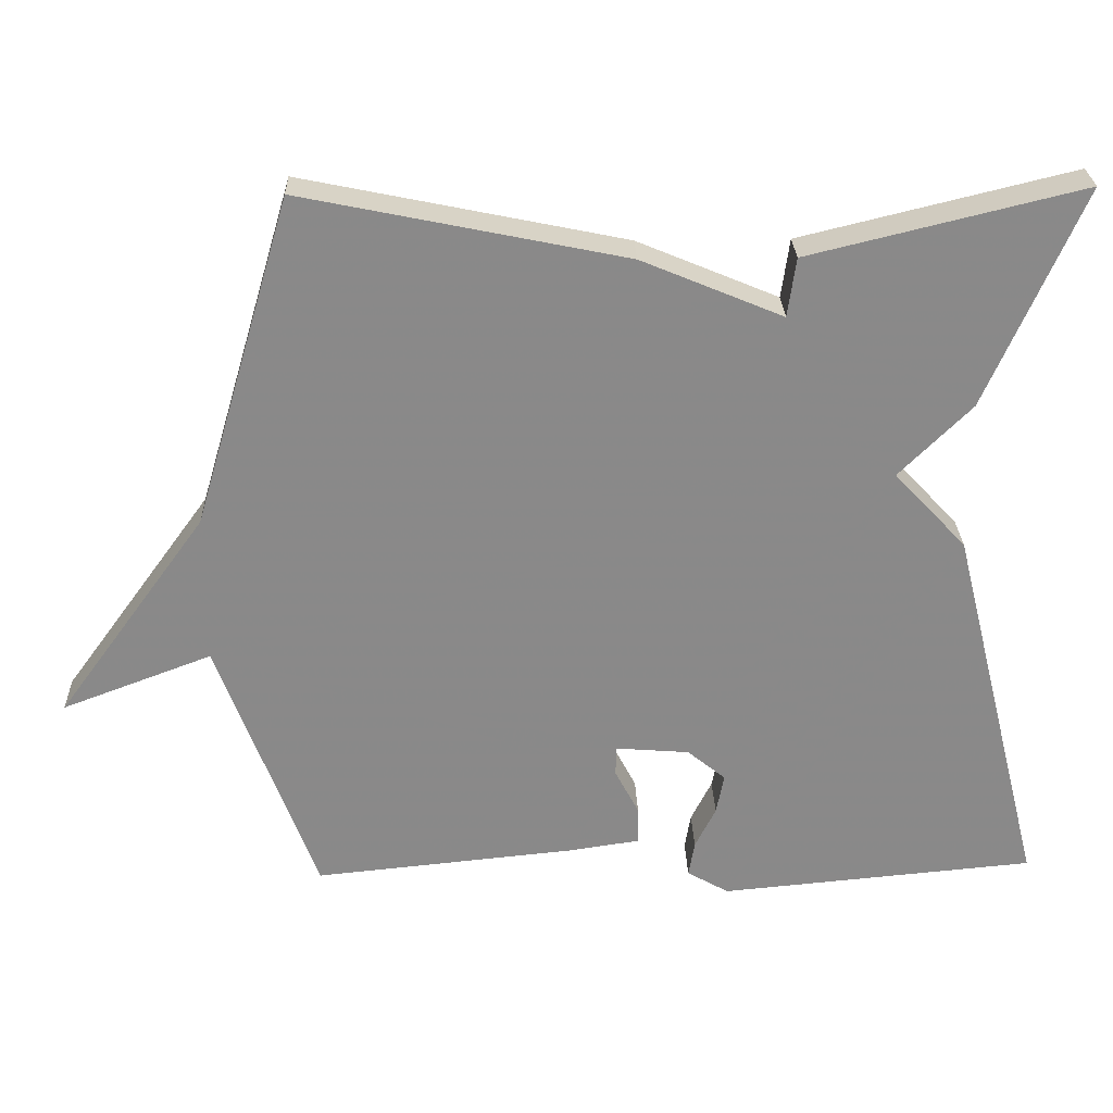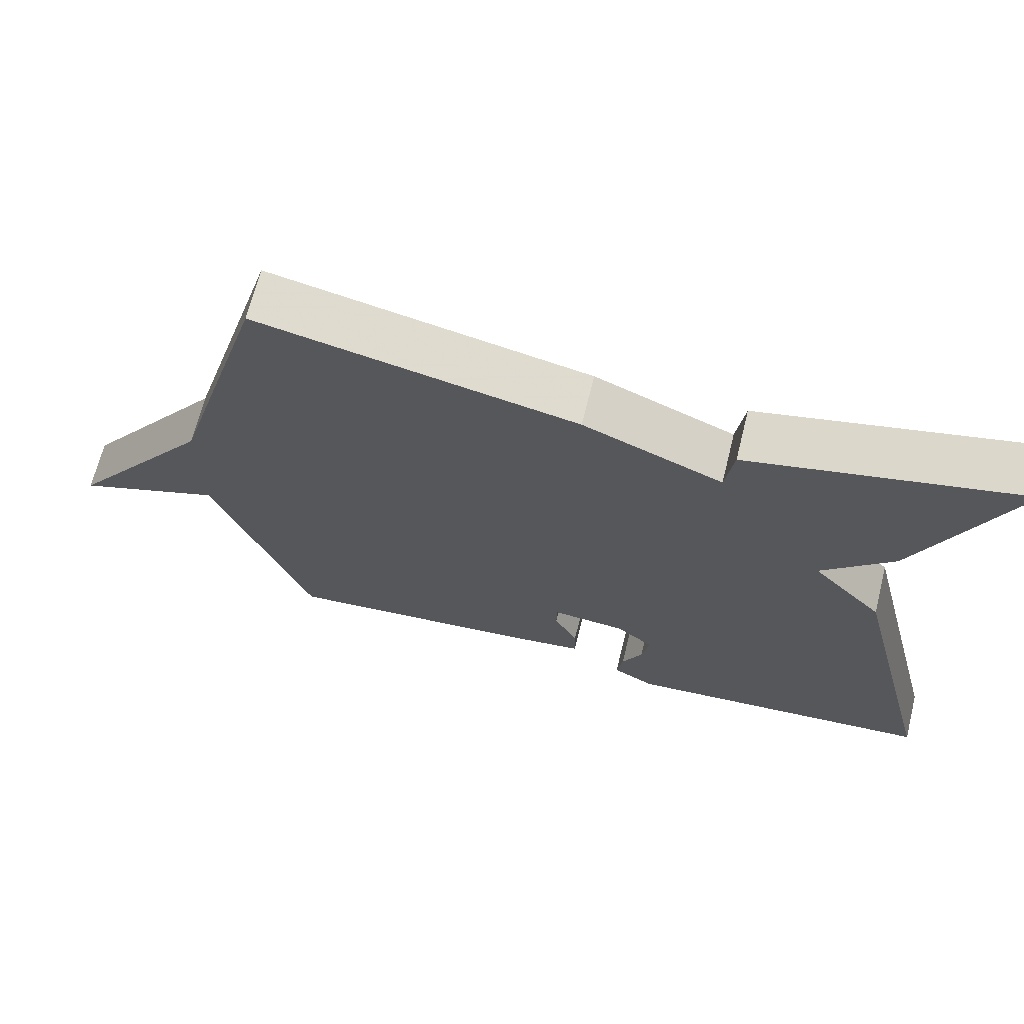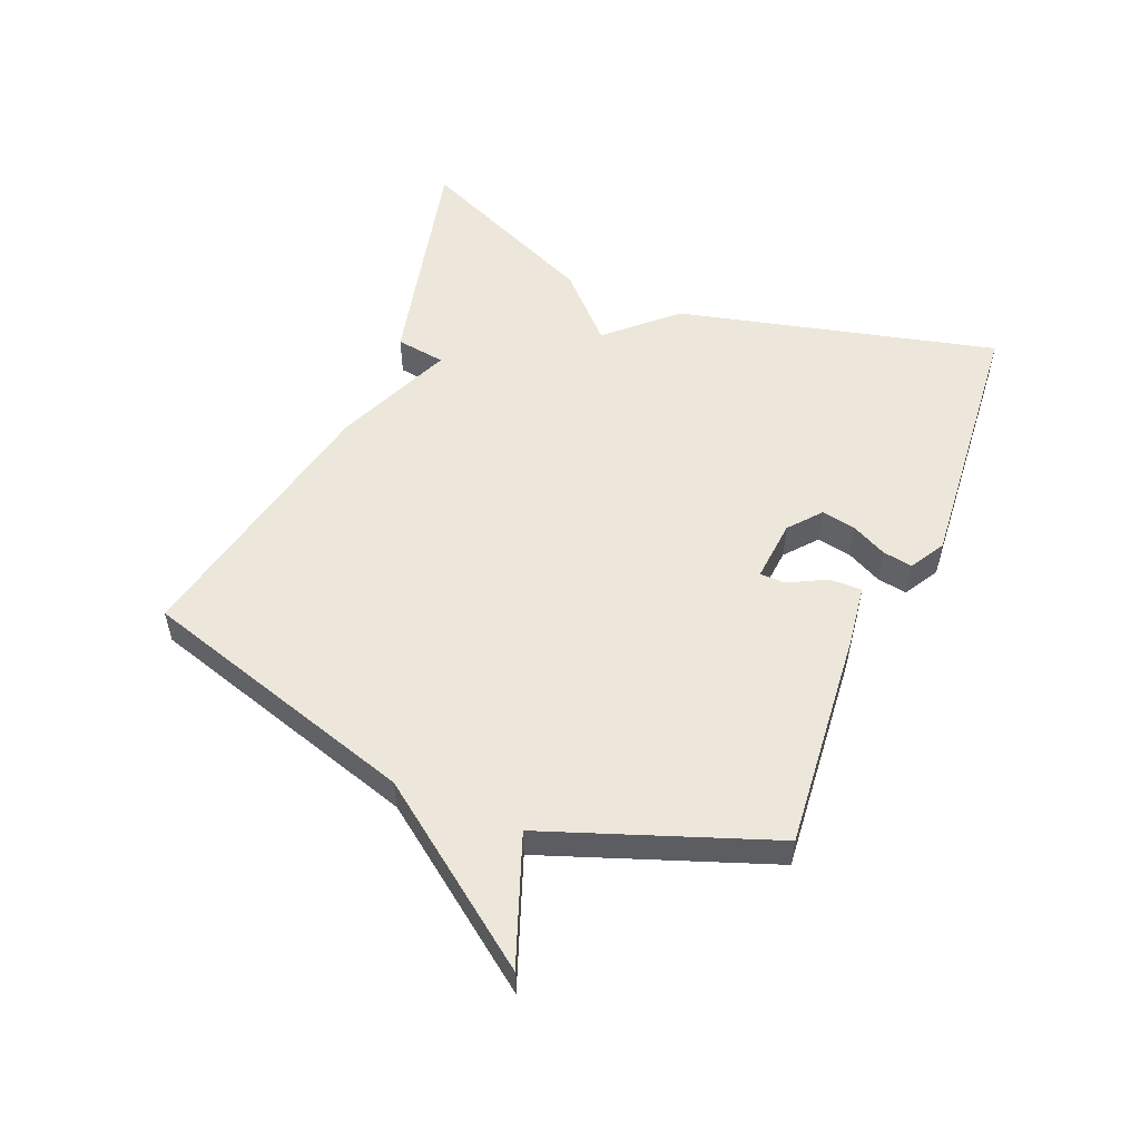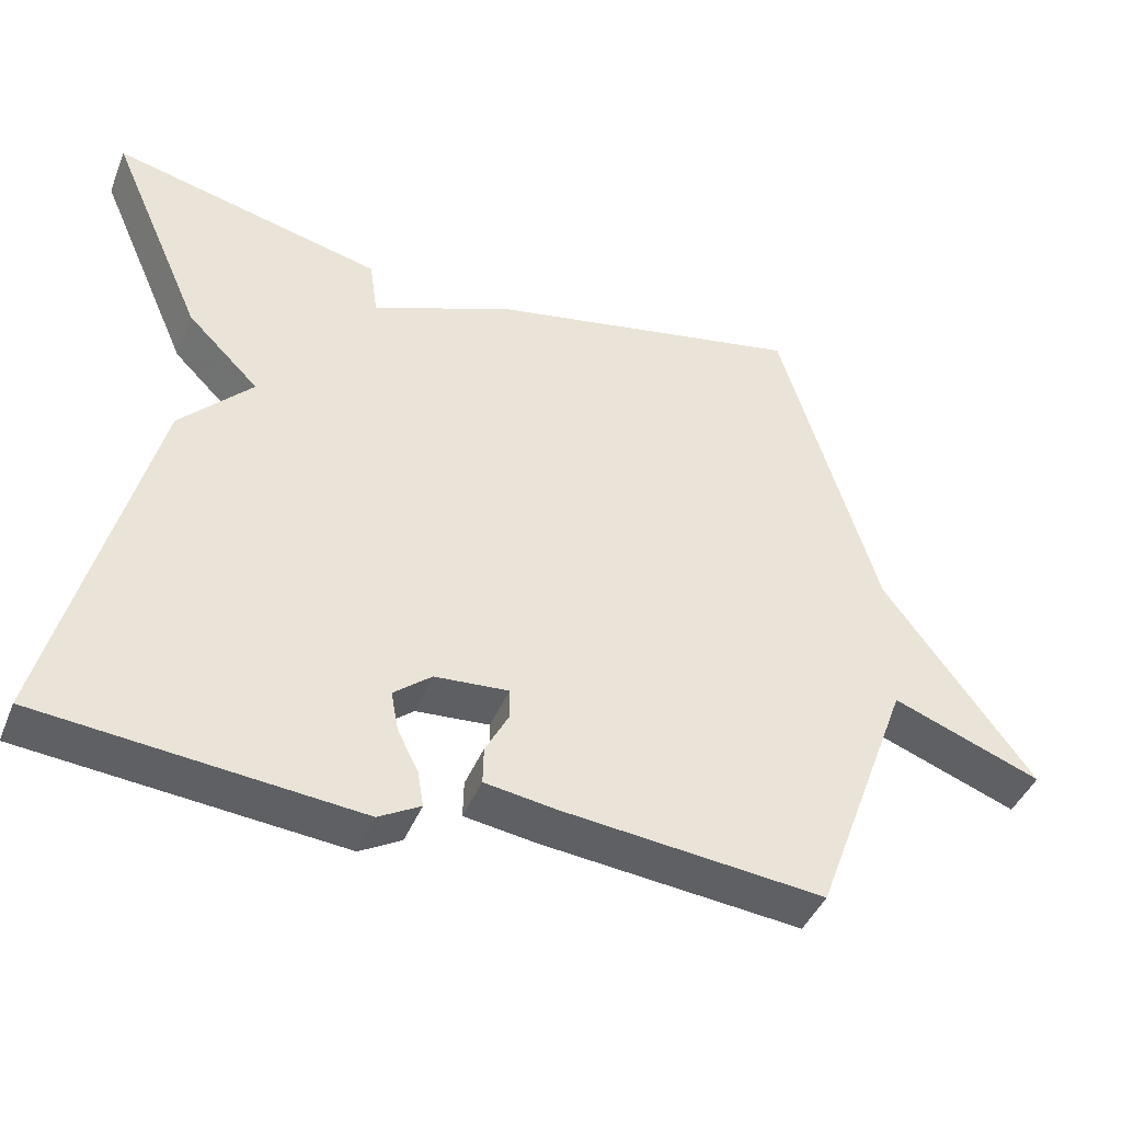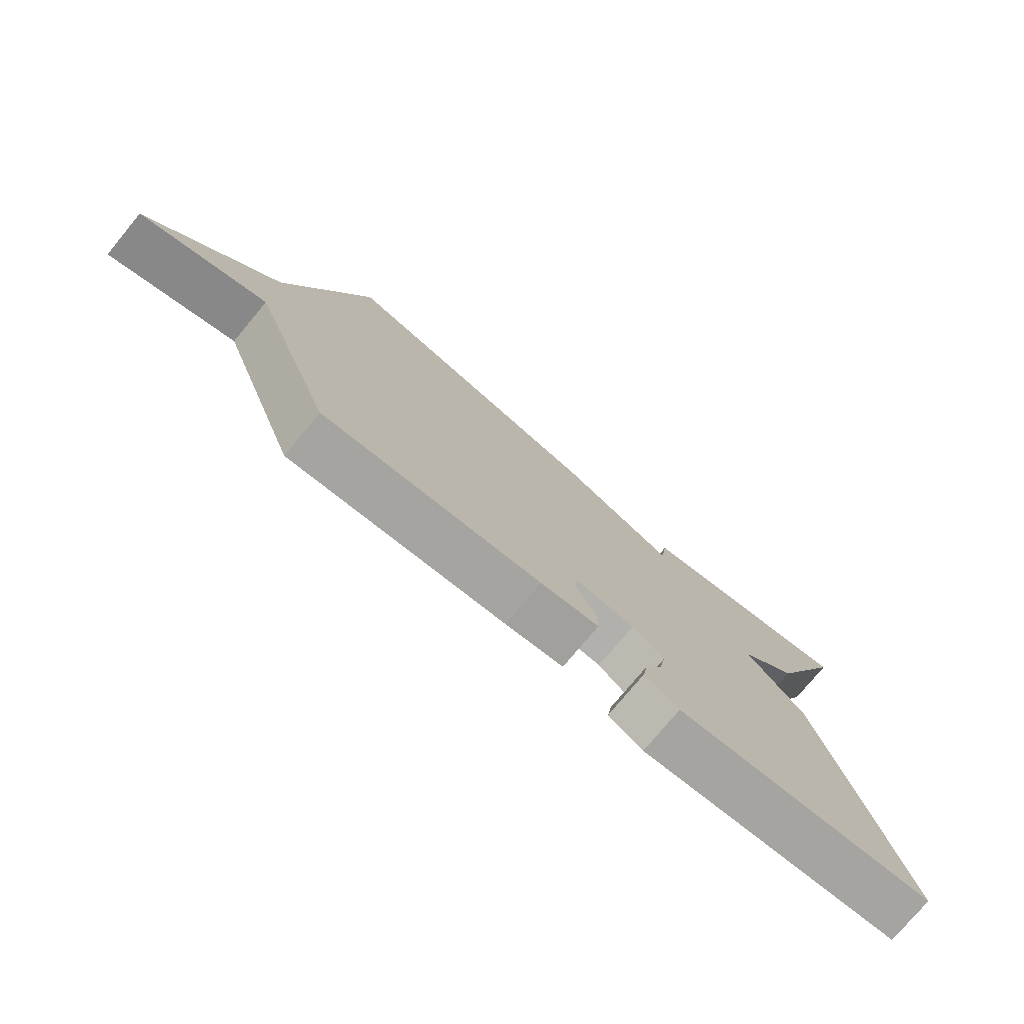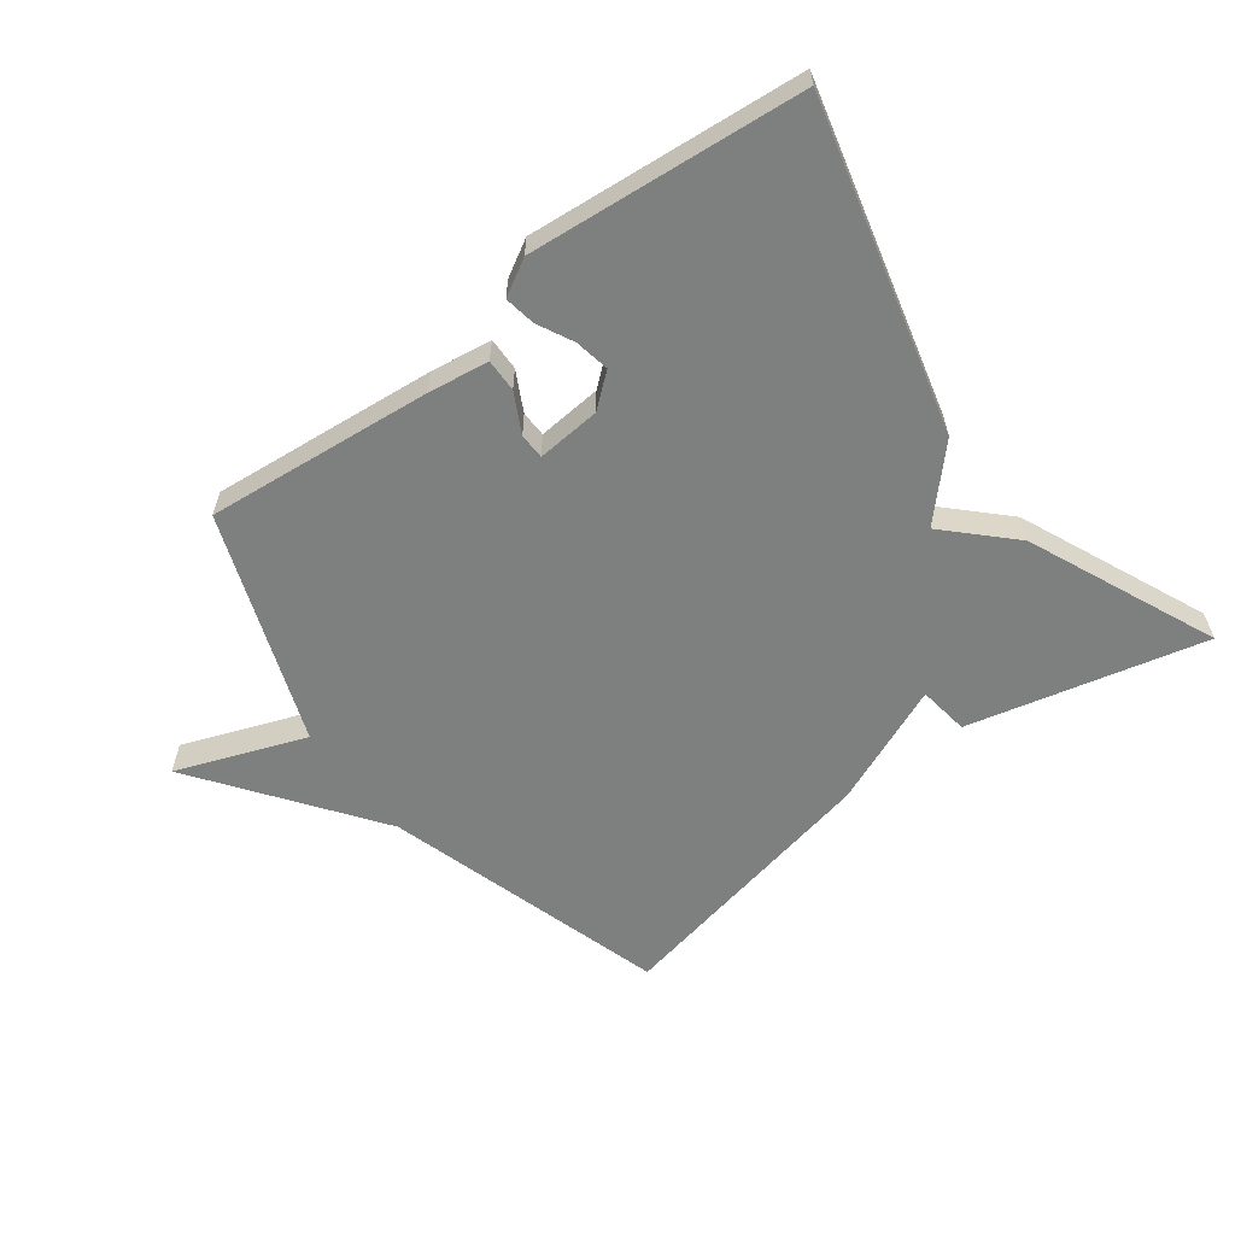
<metadata>
{"format":"obj","ext":"obj","renderer":"f3d","projection":"perspective","resolution":1024,"background":"white","views":[{"elev":26.9,"azim":178.2,"up":"+Z"},{"elev":67.6,"azim":-166.0,"up":"+Z"},{"elev":53.7,"azim":112.8,"up":"+Y"},{"elev":-43.6,"azim":-21.4,"up":"+Z"},{"elev":-76.5,"azim":140.3,"up":"+Z"},{"elev":-59.6,"azim":-143.0,"up":"+Y"}]}
</metadata>
<code>
v -0.5 0.07 -0.5
v -0.372 0.07 0.007
v -0.275 0.07 0.11
v -0.372 0.07 0.207
v -0.5 0.07 0.5
v -0.133 0.07 0.411
v -0.122 0.07 0.332
v 0.067 0.07 0.411
v 0.5 0.07 0.5
v 0.632 0.07 0.056
v 0.833 0.07 -0.22
v 0.632 0.07 -0.144
v 0.5 0.07 -0.5
v 0.148 0.07 -0.465
v 0.053 0.07 -0.451
v 0.054 0.07 -0.4
v 0.086 0.07 -0.339
v 0.085 0.07 -0.299
v -0.014 0.07 -0.307
v -0.065 0.07 -0.349
v -0.055 0.07 -0.403
v -0.027 0.07 -0.459
v -0.019 0.07 -0.507
v -0.075 0.07 -0.539
v -0.5 0 -0.5
v -0.372 0 0.007
v -0.275 0 0.11
v -0.372 0 0.207
v -0.5 0 0.5
v -0.133 0 0.411
v -0.122 0 0.332
v 0.067 0 0.411
v 0.5 0 0.5
v 0.632 0 0.056
v 0.833 0 -0.22
v 0.632 0 -0.144
v 0.5 0 -0.5
v 0.148 0 -0.465
v 0.053 0 -0.451
v 0.054 0 -0.4
v 0.086 0 -0.339
v 0.085 0 -0.299
v -0.014 0 -0.307
v -0.065 0 -0.349
v -0.055 0 -0.403
v -0.027 0 -0.459
v -0.019 0 -0.507
v -0.075 0 -0.539
f 24 1 2
f 23 24 2
f 22 23 2
f 21 22 2
f 20 21 2 3
f 19 20 3
f 18 19 3
f 15 16 17
f 14 15 17
f 13 14 17
f 12 13 17
f 12 17 18
f 10 11 12
f 12 18 3
f 10 12 3
f 9 10 3
f 8 9 3
f 7 8 3
f 5 6 7
f 4 5 7
f 3 4 7
f 26 25 48
f 26 48 47
f 26 47 46
f 26 46 45
f 27 26 45 44
f 27 44 43
f 27 43 42
f 41 40 39
f 41 39 38
f 41 38 37
f 41 37 36
f 42 41 36
f 36 35 34
f 27 42 36
f 27 36 34
f 27 34 33
f 27 33 32
f 27 32 31
f 31 30 29
f 31 29 28
f 31 28 27
f 1 25 26 2
f 2 26 27 3
f 3 27 28 4
f 4 28 29 5
f 5 29 30 6
f 6 30 31 7
f 7 31 32 8
f 8 32 33 9
f 9 33 34 10
f 10 34 35 11
f 11 35 36 12
f 12 36 37 13
f 13 37 38 14
f 14 38 39 15
f 15 39 40 16
f 16 40 41 17
f 17 41 42 18
f 18 42 43 19
f 19 43 44 20
f 20 44 45 21
f 21 45 46 22
f 22 46 47 23
f 23 47 48 24
f 24 48 25 1

</code>
